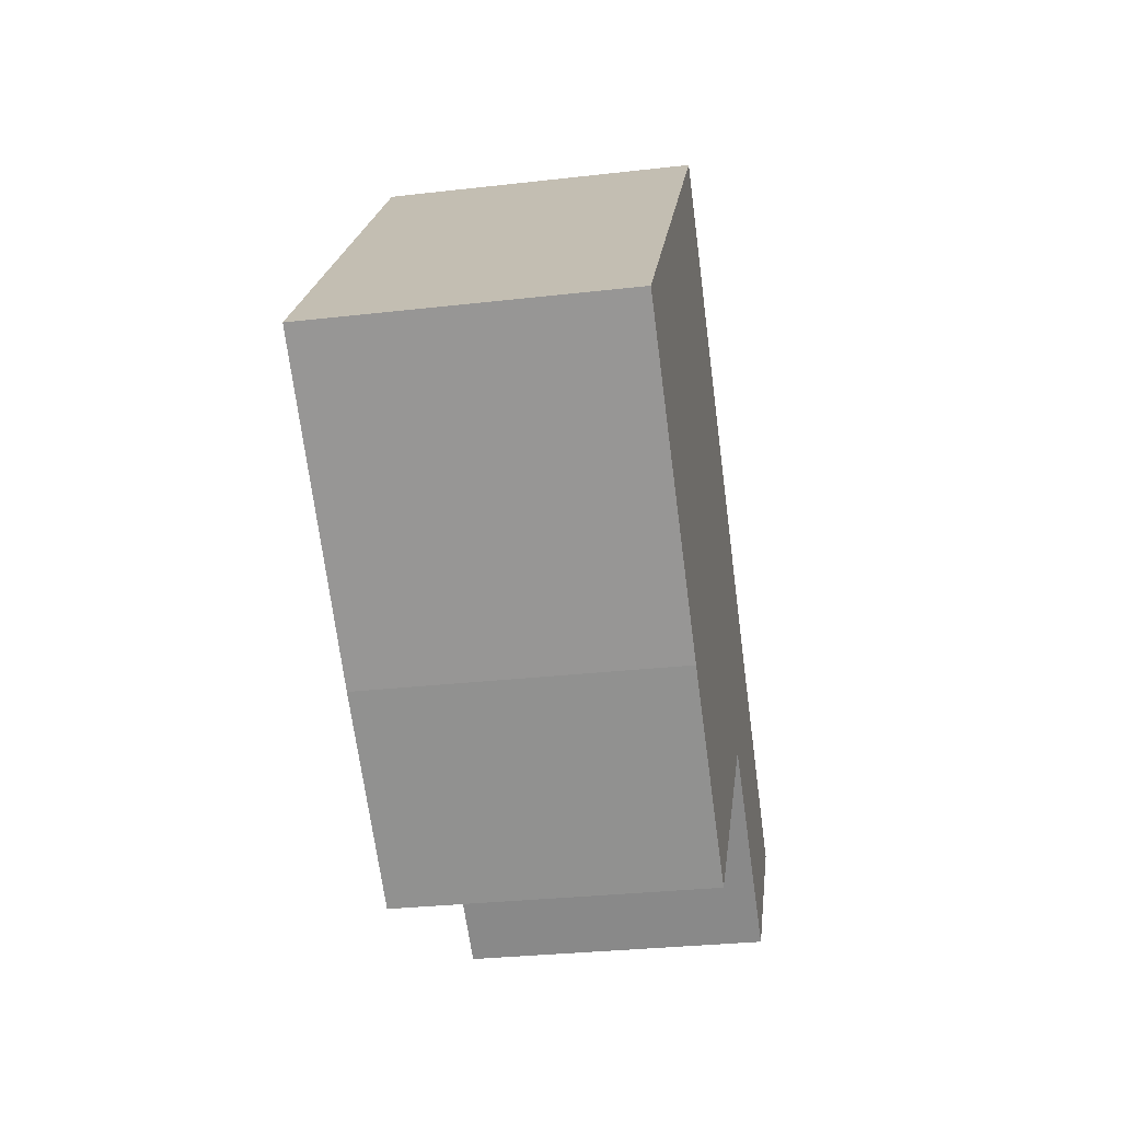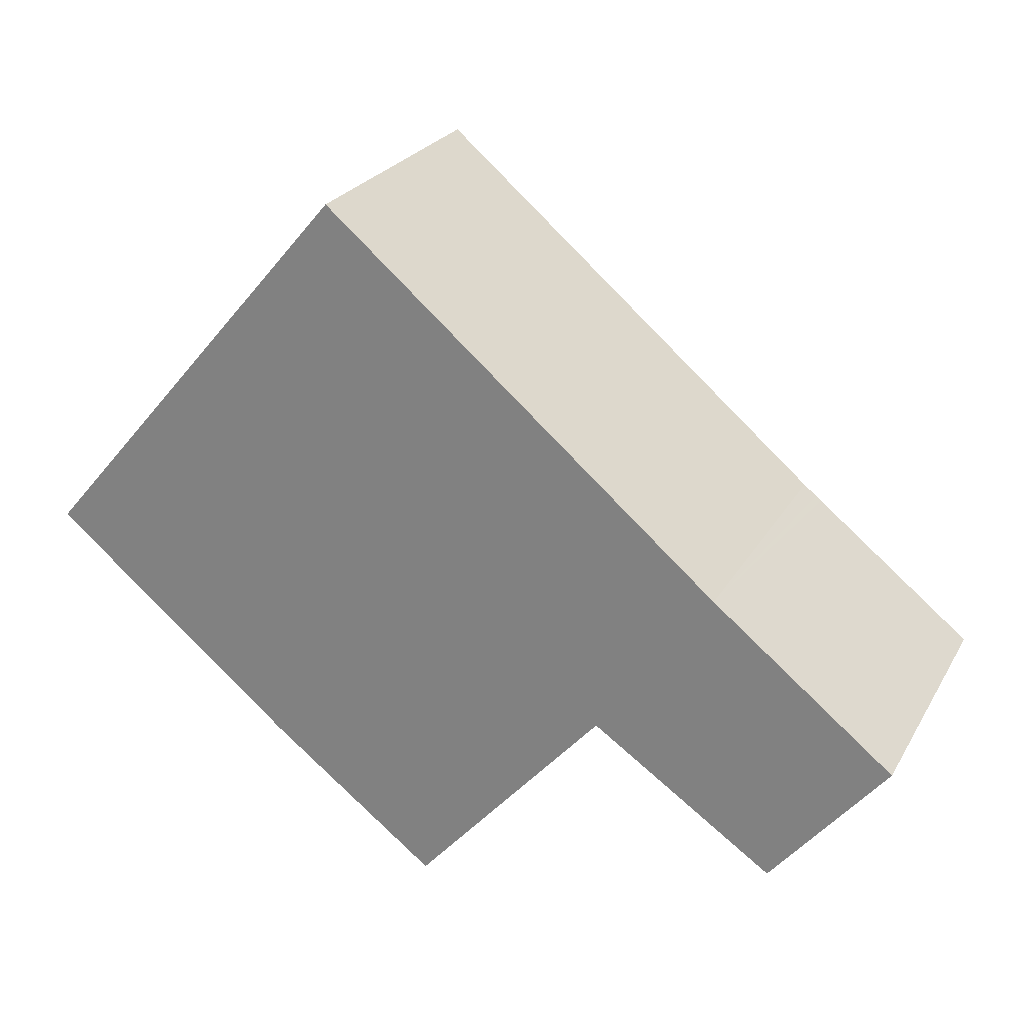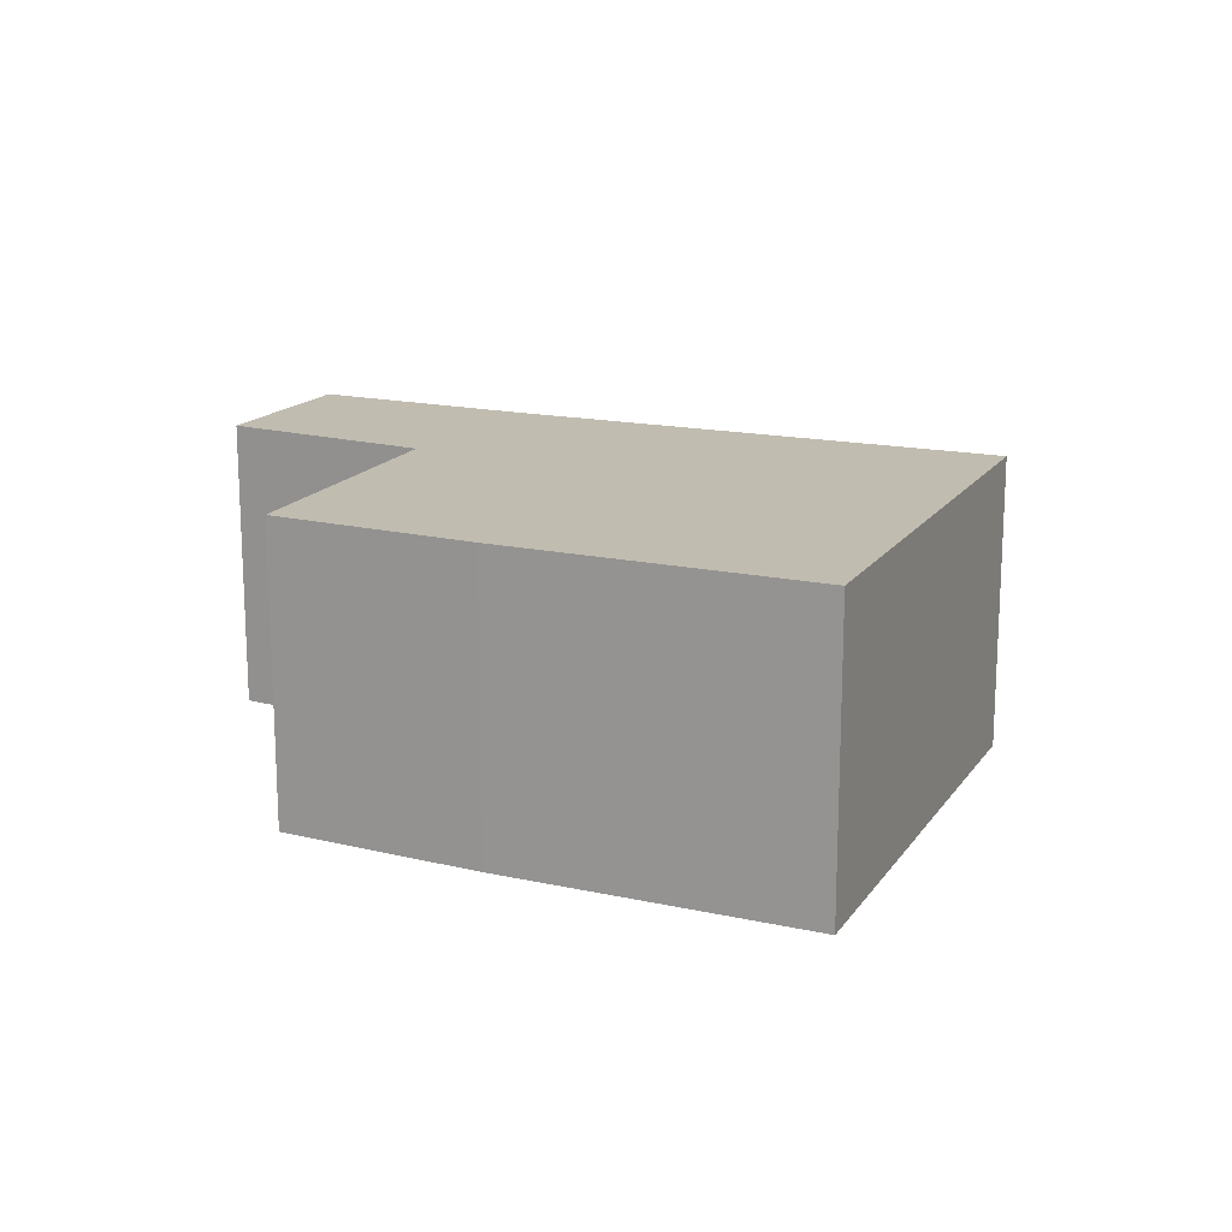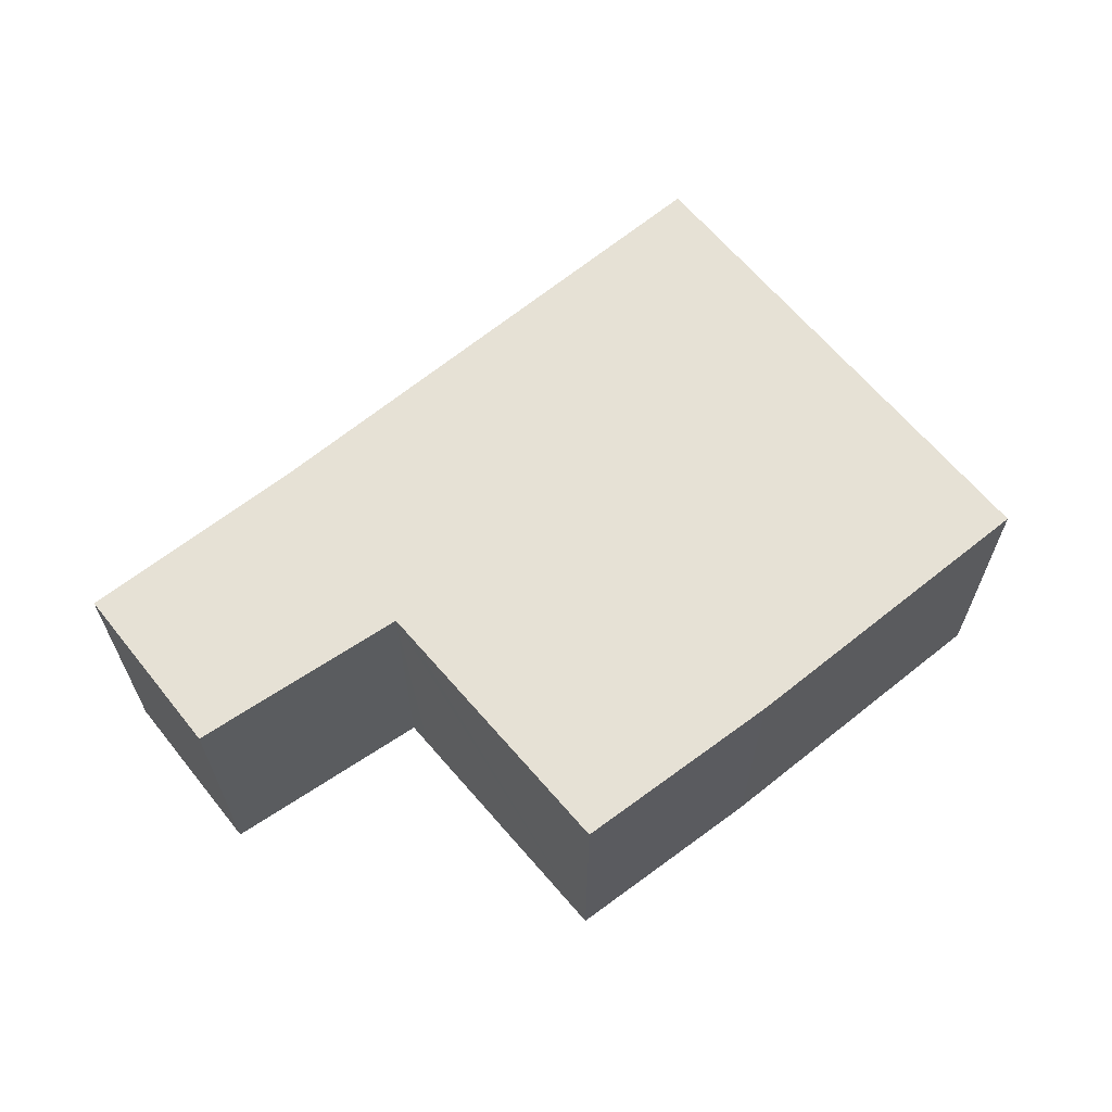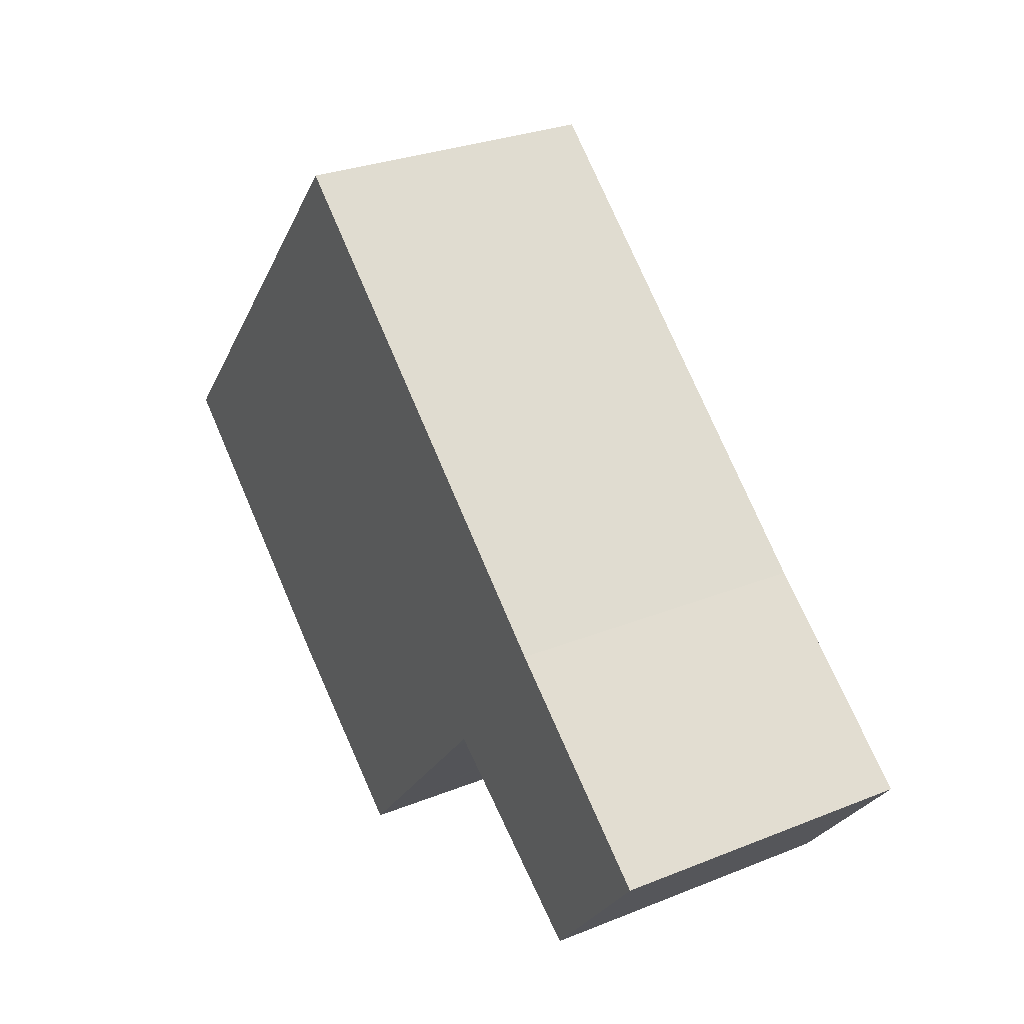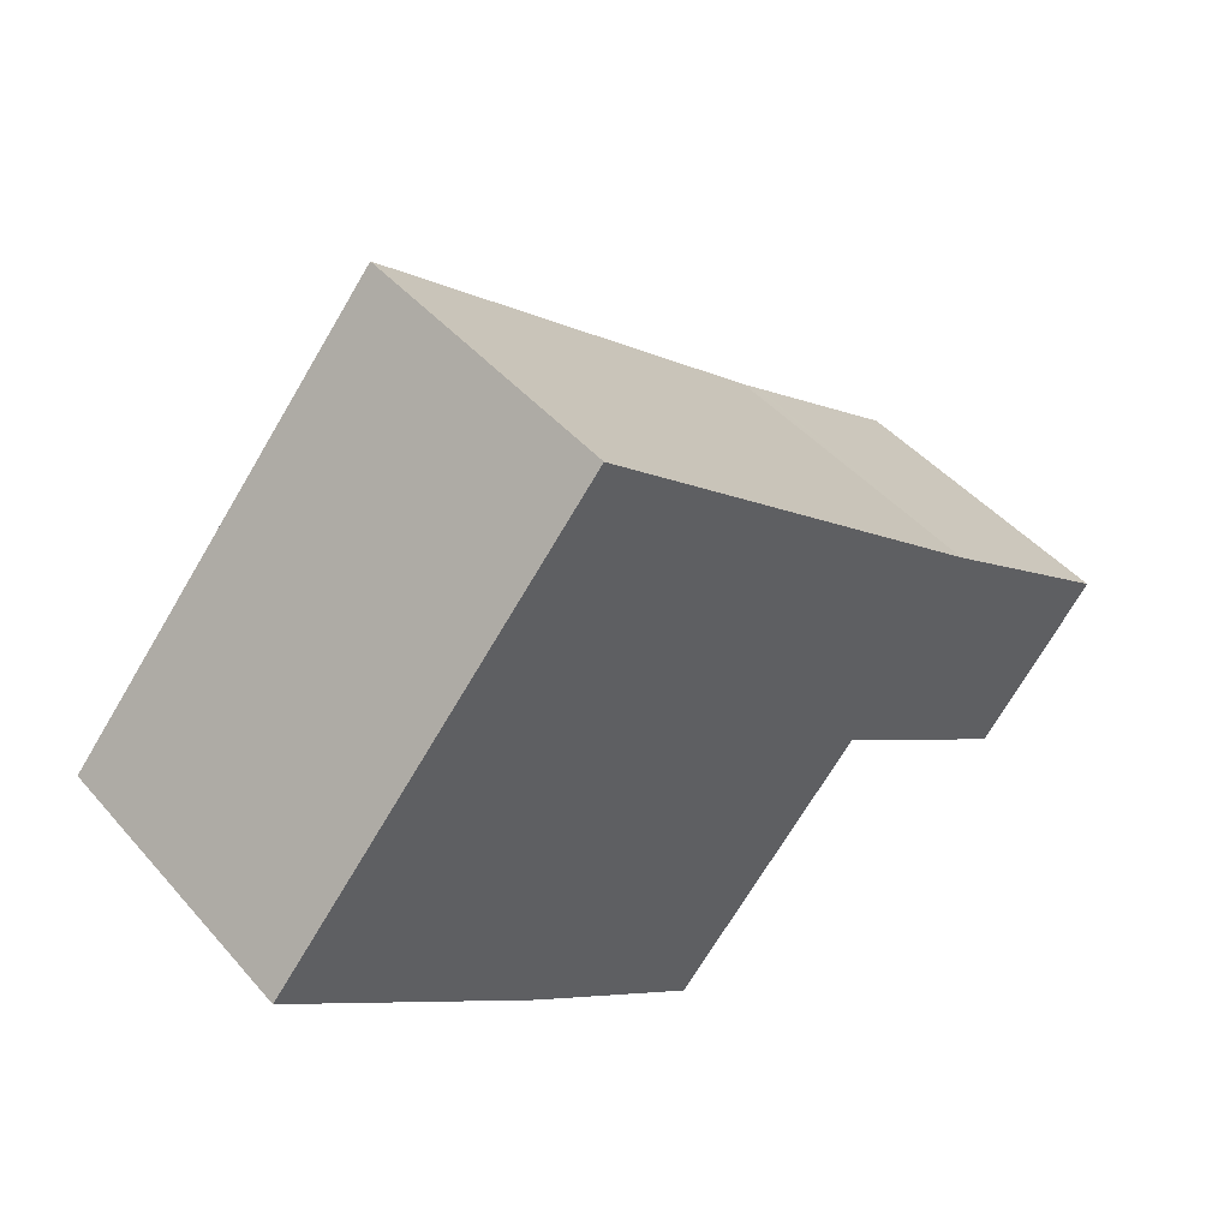
<metadata>
{"format":"obj","ext":"obj","renderer":"f3d","projection":"perspective","resolution":1024,"background":"white","views":[{"elev":-29.8,"azim":-80.4,"up":"+Z"},{"elev":24.7,"azim":23.5,"up":"+Z"},{"elev":16.5,"azim":-116.1,"up":"+Y"},{"elev":64.8,"azim":-179.3,"up":"+Y"},{"elev":29.0,"azim":59.2,"up":"+Z"},{"elev":45.7,"azim":-38.3,"up":"+Z"}]}
</metadata>
<code>
v  2.928 4.841 3.421
v  4.063 4.841 -3.367
v  0 4.841 2.964e-16
v  5.328 4.841 6.225
v  6.822 4.841 -5.474
v  11.83 4.841 0.686
v  9.688 4.841 -2.226
v  9.941 4.841 -1.939
v  10.05 4.841 -2.011
v  12.93 4.841 -3.988
v  12.05 4.841 0.51
v  12.14 4.841 0.439
v  14.81 4.841 -1.694
v  6.822 3.352e-16 -5.474
v  4.063 2.062e-16 -3.367
v  0 0 0
v  12.93 2.442e-16 -3.988
v  9.941 1.187e-16 -1.939
v  10.05 1.231e-16 -2.011
v  2.928 -2.095e-16 3.421
v  5.328 -3.812e-16 6.225
v  11.83 -4.201e-17 0.686
v  12.14 -2.688e-17 0.439
v  14.81 1.037e-16 -1.694
v  12.05 -3.123e-17 0.51
v  9.688 1.363e-16 -2.226
g defaultobject
f 1 2 3
f 2 1 4
f 2 4 5
f 5 4 6
f 5 6 7
f 7 6 8
f 8 6 9
f 9 6 10
f 10 6 11
f 10 11 12
f 10 12 13
f 14 2 5
f 2 14 15
f 15 3 2
f 3 15 16
f 17 9 10
f 9 17 8
f 8 17 18
f 18 17 19
f 16 1 3
f 1 16 4
f 4 16 20
f 4 20 21
f 21 6 4
f 6 21 22
f 22 11 6
f 11 22 12
f 12 22 13
f 13 22 23
f 13 23 24
f 23 22 25
f 24 10 13
f 10 24 17
f 7 14 5
f 14 7 8
f 14 8 26
f 26 8 18
f 23 17 24
f 17 23 19
f 19 23 25
f 19 25 22
f 19 22 21
f 19 21 18
f 18 21 26
f 26 21 14
f 14 21 15
f 15 21 16
f 16 21 20

</code>
